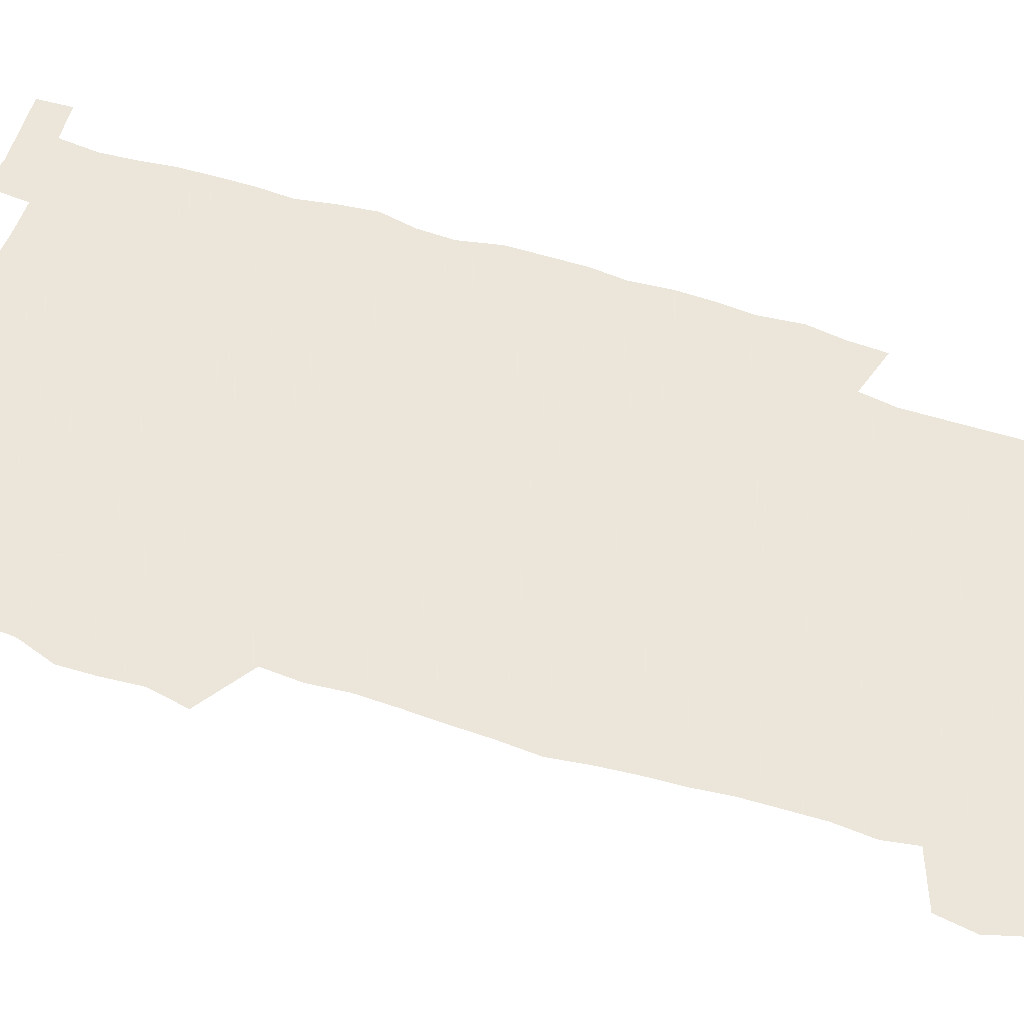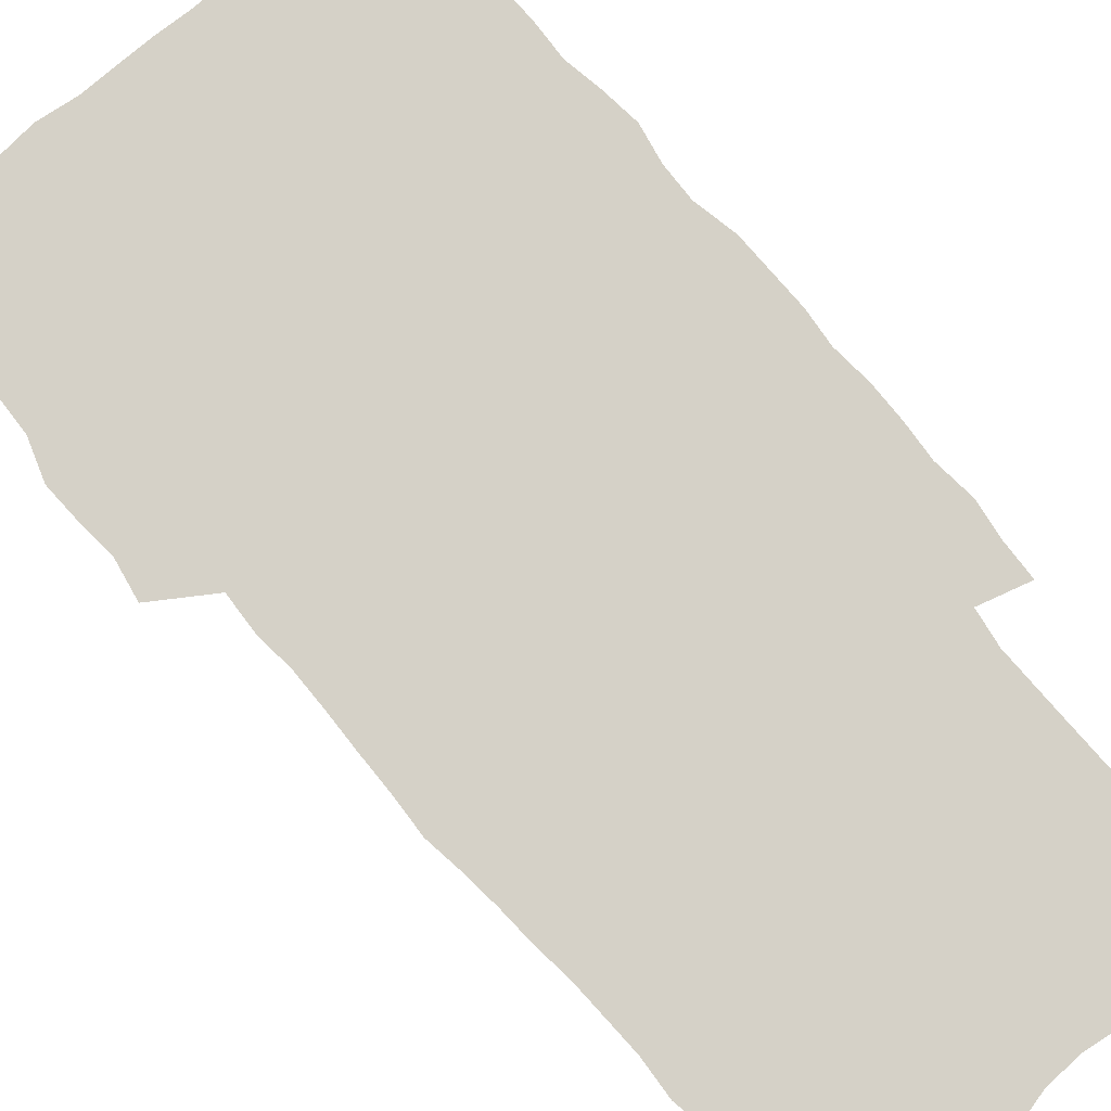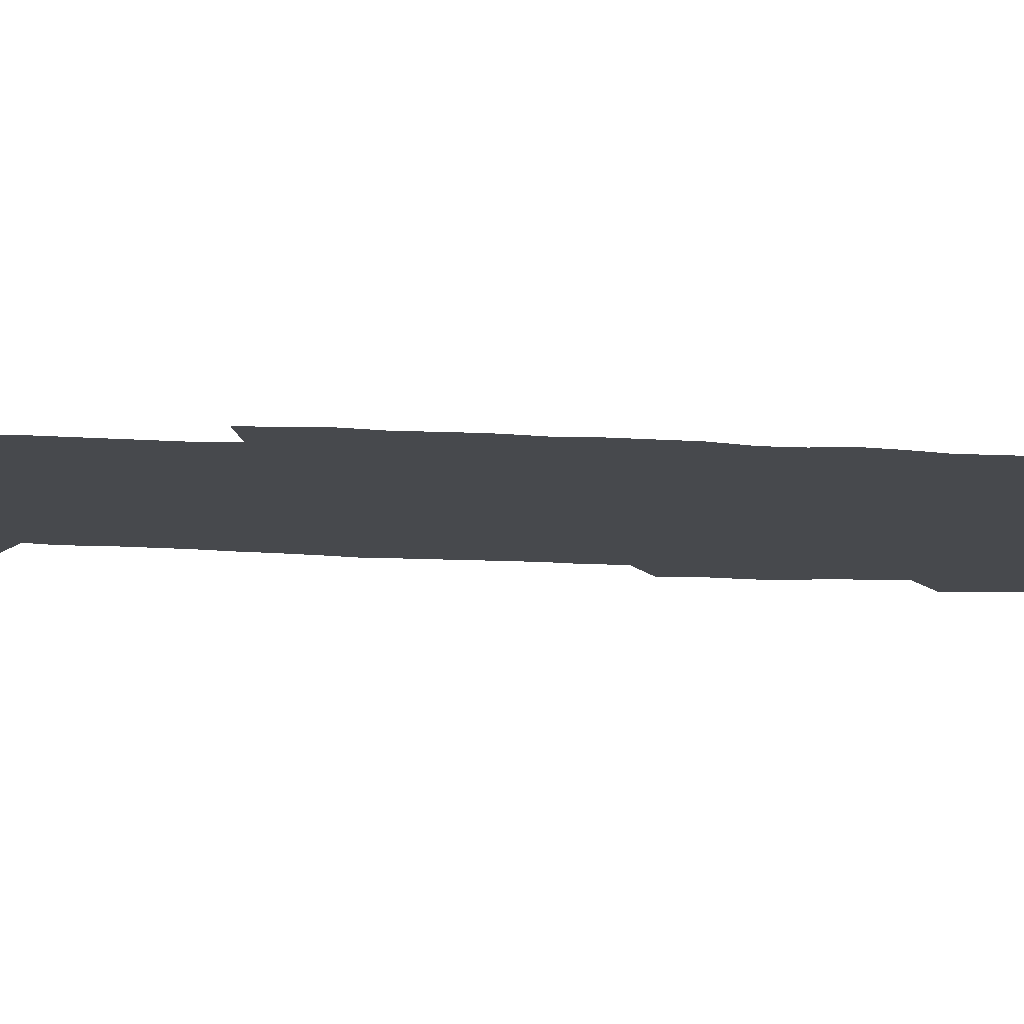
<metadata>
{"format":"obj","ext":"obj","renderer":"f3d","projection":"perspective","resolution":1024,"background":"white","views":[{"elev":54.2,"azim":-70.6,"up":"+Z"},{"elev":79.2,"azim":-40.2,"up":"+Z"},{"elev":-12.0,"azim":81.1,"up":"+Z"}]}
</metadata>
<code>
v 442.2 557.9 0
v 444.6 572.3 0
v 446.8 586.5 0
v 446.8 601.3 0
v 459.8 153.2 0
v 462.4 168.9 0
v 463.9 183.5 0
v 460.2 195.3 0
v 462.5 210.7 0
v 455 447.5 0
v 458.1 463.6 0
v 456.7 479 0
v 456.2 494.2 0
v 461.5 510 0
v 462.3 525 0
v 465.1 539.9 0
v 463.6 555.4 0
v 464.2 570 0
v 464.1 584.8 0
v 462.9 600.2 0
v 476.3 157.1 0
v 479.8 173.8 0
v 482.9 189.7 0
v 479.6 201.5 0
v 483.7 219.2 0
v 481.4 232 0
v 482.5 248 0
v 482 262.8 0
v 481.4 278 0
v 479.7 292.6 0
v 478.9 307.8 0
v 477.4 322.8 0
v 475.3 337.8 0
v 476.2 354.2 0
v 476.5 370.2 0
v 477.1 386.3 0
v 477.4 402.1 0
v 475.9 417.4 0
v 476.8 433.2 0
v 475.2 448.6 0
v 477.3 464.2 0
v 475.2 479.4 0
v 478.7 494.7 0
v 479.8 509.5 0
v 479.1 524.3 0
v 482.4 538.9 0
v 481 554.1 0
v 480.4 569.1 0
v 480.7 583.6 0
v 492.3 160.5 0
v 495.1 177.1 0
v 495.3 190.9 0
v 496.8 206.5 0
v 499.5 223.5 0
v 497.4 236.6 0
v 500.1 253.6 0
v 499.4 268.1 0
v 499.8 283.6 0
v 499.2 298.4 0
v 497.5 312.7 0
v 496.4 327.6 0
v 495.9 343 0
v 495.1 358 0
v 496.2 374.1 0
v 496.4 389.4 0
v 495.5 404.3 0
v 495.6 419.5 0
v 495.2 434.6 0
v 494.2 449.7 0
v 495.5 464.9 0
v 496.3 479.9 0
v 496.1 494.6 0
v 497.7 509.3 0
v 497.6 523.8 0
v 498.3 538.2 0
v 499.2 552.2 0
v 497 568.2 0
v 495.5 583.9 0
v 506.5 161.2 0
v 509.4 178.3 0
v 509.7 192.9 0
v 515.8 214.1 0
v 516 228.4 0
v 515.8 242.7 0
v 515.2 256.7 0
v 515.2 271.8 0
v 516.1 287.5 0
v 514.1 301.1 0
v 513.2 315.6 0
v 513.2 331.1 0
v 511.3 345.3 0
v 511.8 360.6 0
v 513.7 377.1 0
v 513.1 391.3 0
v 512.6 405.9 0
v 511.8 420.6 0
v 512.5 435.8 0
v 512.9 450.7 0
v 512.8 465.5 0
v 513.4 480.1 0
v 513.2 494.6 0
v 513.1 509.1 0
v 513.5 523.5 0
v 513.7 537.8 0
v 513.9 552.1 0
v 512.8 567.2 0
v 510.3 584.7 0
v 523.6 165.4 0
v 524.8 181 0
v 527.8 199.6 0
v 529.9 216.7 0
v 529.6 229.9 0
v 531.7 246.7 0
v 530 259.4 0
v 530.2 274.4 0
v 530 289.1 0
v 529.3 303.6 0
v 527.9 317.5 0
v 529.1 334 0
v 529 348.7 0
v 527.7 362.8 0
v 527.9 377.7 0
v 528.5 392.7 0
v 528.1 407 0
v 528.3 421.6 0
v 527 436.2 0
v 528.3 451.4 0
v 528.6 465.9 0
v 528.7 480.3 0
v 529 494.6 0
v 528.8 509 0
v 528.7 523.2 0
v 529.7 537.1 0
v 528.8 552 0
v 527.5 567.7 0
v 525 586 0
v 537.5 164 0
v 540.5 184.6 0
v 541.8 200.8 0
v 542.8 216.2 0
v 544.2 233 0
v 544.5 247.5 0
v 544 260.8 0
v 544.4 275.6 0
v 544.4 290.9 0
v 543.8 305.4 0
v 543.2 320 0
v 543.2 334.9 0
v 543.2 349.9 0
v 542.9 364.4 0
v 542.7 378.8 0
v 542.6 393.1 0
v 541.9 407 0
v 543.6 423 0
v 542.8 437.2 0
v 543.3 451.9 0
v 543.3 466.2 0
v 542.5 480.6 0
v 543.7 494.9 0
v 543.5 509.1 0
v 544.4 523 0
v 543.7 538 0
v 543.4 552.3 0
v 542.6 567.5 0
v 541.3 583.9 0
v 551.6 160.5 0
v 554.3 183.1 0
v 555.4 199.8 0
v 556.5 217 0
v 557.5 233.4 0
v 557.7 247.7 0
v 558.3 262.6 0
v 557.9 275.5 0
v 558.3 293 0
v 557.7 306.5 0
v 557.4 320.9 0
v 557.2 335.7 0
v 557.2 350.4 0
v 557 365.1 0
v 557 379.6 0
v 557.1 393.8 0
v 557.5 408.8 0
v 557.7 423.3 0
v 557.6 437.7 0
v 558 452.3 0
v 558.2 466.5 0
v 557.8 480.8 0
v 558.5 495 0
v 558.1 509.1 0
v 558.3 523.1 0
v 558.2 537.6 0
v 557.9 552.3 0
v 557.5 567 0
v 556.2 584 0
v 567.4 164.3 0
v 568.9 184.7 0
v 569.8 201.9 0
v 570.4 219.2 0
v 570.8 233.1 0
v 571.2 249.3 0
v 571.3 262.7 0
v 571.2 275.9 0
v 571.5 293.3 0
v 571.7 307.4 0
v 571.5 321.6 0
v 571.5 336.7 0
v 571.3 351.1 0
v 571.1 365.8 0
v 570.8 379.3 0
v 571.8 395.2 0
v 571.9 409.3 0
v 572 423.4 0
v 572 437.8 0
v 572.1 452 0
v 572.4 466.9 0
v 572.4 480.9 0
v 572.5 495.1 0
v 572.5 509.2 0
v 572.3 523.6 0
v 572.7 537.3 0
v 572.2 553 0
v 572.1 567.5 0
v 571.2 584 0
v 582.1 164.8 0
v 582.7 184.5 0
v 583.8 199.5 0
v 584 217.1 0
v 584.3 233.3 0
v 584.8 247.5 0
v 584.6 262.4 0
v 584.9 276 0
v 585.9 290.8 0
v 585.5 307.5 0
v 585.4 321.6 0
v 585.4 336.7 0
v 585.3 351.5 0
v 585.1 366.4 0
v 585.6 381.2 0
v 585.6 395.3 0
v 585.7 409.9 0
v 586.2 423.6 0
v 586.3 438 0
v 586.3 452.2 0
v 586.4 466.7 0
v 586.7 481 0
v 586.7 495.2 0
v 586.7 509.4 0
v 586.7 523.5 0
v 586.8 538.1 0
v 587 552.2 0
v 586.8 567.3 0
v 586.3 583.2 0
v 596.7 163 0
v 597 181.2 0
v 598 198.2 0
v 597.6 217.3 0
v 598.3 231.6 0
v 598.6 246.4 0
v 598.7 261.3 0
v 598.6 277.3 0
v 599.9 290.2 0
v 599.3 307.1 0
v 599.4 321.5 0
v 599.6 335.7 0
v 599.3 352 0
v 599.3 366.6 0
v 599.5 380.9 0
v 599.8 395.2 0
v 600.3 409.4 0
v 600.3 423.8 0
v 600.4 438 0
v 600.6 452.1 0
v 600.9 466.1 0
v 601.1 481 0
v 601 495.4 0
v 600.9 509.5 0
v 601.1 523.9 0
v 601.1 538.1 0
v 601.5 552.8 0
v 601.4 567.4 0
v 601.1 583.9 0
v 611.1 164.3 0
v 610.6 184.2 0
v 612.6 196.7 0
v 612 214.3 0
v 612.3 229.7 0
v 613.1 244.3 0
v 613.4 259.4 0
v 613.1 275.2 0
v 613.6 289.9 0
v 612.9 306.9 0
v 613.7 320.8 0
v 613.5 336 0
v 614 350.5 0
v 613.7 365.5 0
v 614 380 0
v 614.3 394.5 0
v 614.5 408.9 0
v 615 423.3 0
v 614.8 437.7 0
v 615.4 452.1 0
v 614.9 467.8 0
v 615.8 481.6 0
v 615.4 495.7 0
v 615.5 509.9 0
v 615.6 524.1 0
v 614.8 537.7 0
v 616 553.4 0
v 615.7 567.2 0
v 615.9 583.4 0
v 626.3 160.4 0
v 625.4 179.5 0
v 627 193.8 0
v 626.7 211.1 0
v 626.8 227.1 0
v 627.8 241.9 0
v 627.9 257.6 0
v 627.7 273.6 0
v 628.1 288.8 0
v 627.1 305 0
v 628.7 319 0
v 628.8 334 0
v 628.6 349.2 0
v 629 363.8 0
v 628.6 378.9 0
v 629.4 393.2 0
v 630.2 407.7 0
v 630.8 422.3 0
v 630.3 437.4 0
v 630.1 452.2 0
v 629 467.1 0
v 630.9 481.4 0
v 630.7 495.8 0
v 631.9 510.5 0
v 631 524.8 0
v 630.3 539.1 0
v 630.7 553.7 0
v 630.3 568.1 0
v 630.7 583.5 0
v 632.1 602.1 0
v 641 157.5 0
v 640.7 174.9 0
v 642.7 189.4 0
v 642 207.3 0
v 644.6 221.5 0
v 644.3 237.7 0
v 644 253.9 0
v 643.8 270.1 0
v 646 284.4 0
v 644.7 301 0
v 645.1 316.1 0
v 644.1 332 0
v 645.6 346.4 0
v 645 361.7 0
v 646.3 376.2 0
v 646.8 391.1 0
v 647.8 405.9 0
v 646.8 421.3 0
v 647.1 436.3 0
v 646.4 451.6 0
v 646.5 466.6 0
v 645.1 481.5 0
v 645.9 495.7 0
v 647.6 510.8 0
v 646.3 525.4 0
v 644.9 539.5 0
v 646.5 554.5 0
v 644.9 568.8 0
v 645.5 583.9 0
v 646.9 600.4 0
v 665.4 279 0
v 666.1 294.6 0
v 668.2 309.4 0
v 666.5 326 0
v 667.6 341.2 0
v 667.9 356.6 0
v 666.5 372.7 0
v 668 387.6 0
v 667.8 403 0
v 667.6 418.4 0
v 664.1 435.4 0
v 664.7 450.3 0
v 667.6 465.2 0
v 665.9 480.7 0
v 663.3 496 0
v 664.1 511.1 0
v 663.9 526 0
v 663.5 540.9 0
v 661.7 555.6 0
v 660.6 570.1 0
v 662.2 586.6 0
v 662.1 601.4 0
v 677.9 587.9 0
v 677.2 602.3 0
f 16 17 1
f 1 17 2
f 17 18 2
f 2 18 3
f 18 19 3
f 3 19 4
f 19 20 4
f 5 21 6
f 21 22 6
f 6 22 7
f 22 23 7
f 7 23 8
f 23 24 8
f 8 24 9
f 24 25 9
f 39 40 10
f 10 40 11
f 40 41 11
f 11 41 12
f 41 42 12
f 12 42 13
f 42 43 13
f 13 43 14
f 43 44 14
f 14 44 15
f 44 45 15
f 15 45 16
f 45 46 16
f 16 46 17
f 46 47 17
f 17 47 18
f 47 48 18
f 18 48 19
f 48 49 19
f 19 49 20
f 21 50 22
f 50 51 22
f 22 51 23
f 51 52 23
f 23 52 24
f 52 53 24
f 24 53 25
f 53 54 25
f 25 54 26
f 54 55 26
f 26 55 27
f 55 56 27
f 27 56 28
f 56 57 28
f 28 57 29
f 57 58 29
f 29 58 30
f 58 59 30
f 30 59 31
f 59 60 31
f 31 60 32
f 60 61 32
f 32 61 33
f 61 62 33
f 33 62 34
f 62 63 34
f 34 63 35
f 63 64 35
f 35 64 36
f 64 65 36
f 36 65 37
f 65 66 37
f 37 66 38
f 66 67 38
f 38 67 39
f 67 68 39
f 39 68 40
f 68 69 40
f 40 69 41
f 69 70 41
f 41 70 42
f 70 71 42
f 42 71 43
f 71 72 43
f 43 72 44
f 72 73 44
f 44 73 45
f 73 74 45
f 45 74 46
f 74 75 46
f 46 75 47
f 75 76 47
f 47 76 48
f 76 77 48
f 48 77 49
f 77 78 49
f 50 79 51
f 79 80 51
f 51 80 52
f 80 81 52
f 52 81 53
f 81 82 53
f 53 82 54
f 82 83 54
f 54 83 55
f 83 84 55
f 55 84 56
f 84 85 56
f 56 85 57
f 85 86 57
f 57 86 58
f 86 87 58
f 58 87 59
f 87 88 59
f 59 88 60
f 88 89 60
f 60 89 61
f 89 90 61
f 61 90 62
f 90 91 62
f 62 91 63
f 91 92 63
f 63 92 64
f 92 93 64
f 64 93 65
f 93 94 65
f 65 94 66
f 94 95 66
f 66 95 67
f 95 96 67
f 67 96 68
f 96 97 68
f 68 97 69
f 97 98 69
f 69 98 70
f 98 99 70
f 70 99 71
f 99 100 71
f 71 100 72
f 100 101 72
f 72 101 73
f 101 102 73
f 73 102 74
f 102 103 74
f 74 103 75
f 103 104 75
f 75 104 76
f 104 105 76
f 76 105 77
f 105 106 77
f 77 106 78
f 106 107 78
f 79 108 80
f 108 109 80
f 80 109 81
f 109 110 81
f 81 110 82
f 110 111 82
f 82 111 83
f 111 112 83
f 83 112 84
f 112 113 84
f 84 113 85
f 113 114 85
f 85 114 86
f 114 115 86
f 86 115 87
f 115 116 87
f 87 116 88
f 116 117 88
f 88 117 89
f 117 118 89
f 89 118 90
f 118 119 90
f 90 119 91
f 119 120 91
f 91 120 92
f 120 121 92
f 92 121 93
f 121 122 93
f 93 122 94
f 122 123 94
f 94 123 95
f 123 124 95
f 95 124 96
f 124 125 96
f 96 125 97
f 125 126 97
f 97 126 98
f 126 127 98
f 98 127 99
f 127 128 99
f 99 128 100
f 128 129 100
f 100 129 101
f 129 130 101
f 101 130 102
f 130 131 102
f 102 131 103
f 131 132 103
f 103 132 104
f 132 133 104
f 104 133 105
f 133 134 105
f 105 134 106
f 134 135 106
f 106 135 107
f 135 136 107
f 108 137 109
f 137 138 109
f 109 138 110
f 138 139 110
f 110 139 111
f 139 140 111
f 111 140 112
f 140 141 112
f 112 141 113
f 141 142 113
f 113 142 114
f 142 143 114
f 114 143 115
f 143 144 115
f 115 144 116
f 144 145 116
f 116 145 117
f 145 146 117
f 117 146 118
f 146 147 118
f 118 147 119
f 147 148 119
f 119 148 120
f 148 149 120
f 120 149 121
f 149 150 121
f 121 150 122
f 150 151 122
f 122 151 123
f 151 152 123
f 123 152 124
f 152 153 124
f 124 153 125
f 153 154 125
f 125 154 126
f 154 155 126
f 126 155 127
f 155 156 127
f 127 156 128
f 156 157 128
f 128 157 129
f 157 158 129
f 129 158 130
f 158 159 130
f 130 159 131
f 159 160 131
f 131 160 132
f 160 161 132
f 132 161 133
f 161 162 133
f 133 162 134
f 162 163 134
f 134 163 135
f 163 164 135
f 135 164 136
f 164 165 136
f 137 166 138
f 166 167 138
f 138 167 139
f 167 168 139
f 139 168 140
f 168 169 140
f 140 169 141
f 169 170 141
f 141 170 142
f 170 171 142
f 142 171 143
f 171 172 143
f 143 172 144
f 172 173 144
f 144 173 145
f 173 174 145
f 145 174 146
f 174 175 146
f 146 175 147
f 175 176 147
f 147 176 148
f 176 177 148
f 148 177 149
f 177 178 149
f 149 178 150
f 178 179 150
f 150 179 151
f 179 180 151
f 151 180 152
f 180 181 152
f 152 181 153
f 181 182 153
f 153 182 154
f 182 183 154
f 154 183 155
f 183 184 155
f 155 184 156
f 184 185 156
f 156 185 157
f 185 186 157
f 157 186 158
f 186 187 158
f 158 187 159
f 187 188 159
f 159 188 160
f 188 189 160
f 160 189 161
f 189 190 161
f 161 190 162
f 190 191 162
f 162 191 163
f 191 192 163
f 163 192 164
f 192 193 164
f 164 193 165
f 193 194 165
f 166 195 167
f 195 196 167
f 167 196 168
f 196 197 168
f 168 197 169
f 197 198 169
f 169 198 170
f 198 199 170
f 170 199 171
f 199 200 171
f 171 200 172
f 200 201 172
f 172 201 173
f 201 202 173
f 173 202 174
f 202 203 174
f 174 203 175
f 203 204 175
f 175 204 176
f 204 205 176
f 176 205 177
f 205 206 177
f 177 206 178
f 206 207 178
f 178 207 179
f 207 208 179
f 179 208 180
f 208 209 180
f 180 209 181
f 209 210 181
f 181 210 182
f 210 211 182
f 182 211 183
f 211 212 183
f 183 212 184
f 212 213 184
f 184 213 185
f 213 214 185
f 185 214 186
f 214 215 186
f 186 215 187
f 215 216 187
f 187 216 188
f 216 217 188
f 188 217 189
f 217 218 189
f 189 218 190
f 218 219 190
f 190 219 191
f 219 220 191
f 191 220 192
f 220 221 192
f 192 221 193
f 221 222 193
f 193 222 194
f 222 223 194
f 195 224 196
f 224 225 196
f 196 225 197
f 225 226 197
f 197 226 198
f 226 227 198
f 198 227 199
f 227 228 199
f 199 228 200
f 228 229 200
f 200 229 201
f 229 230 201
f 201 230 202
f 230 231 202
f 202 231 203
f 231 232 203
f 203 232 204
f 232 233 204
f 204 233 205
f 233 234 205
f 205 234 206
f 234 235 206
f 206 235 207
f 235 236 207
f 207 236 208
f 236 237 208
f 208 237 209
f 237 238 209
f 209 238 210
f 238 239 210
f 210 239 211
f 239 240 211
f 211 240 212
f 240 241 212
f 212 241 213
f 241 242 213
f 213 242 214
f 242 243 214
f 214 243 215
f 243 244 215
f 215 244 216
f 244 245 216
f 216 245 217
f 245 246 217
f 217 246 218
f 246 247 218
f 218 247 219
f 247 248 219
f 219 248 220
f 248 249 220
f 220 249 221
f 249 250 221
f 221 250 222
f 250 251 222
f 222 251 223
f 251 252 223
f 224 253 225
f 253 254 225
f 225 254 226
f 254 255 226
f 226 255 227
f 255 256 227
f 227 256 228
f 256 257 228
f 228 257 229
f 257 258 229
f 229 258 230
f 258 259 230
f 230 259 231
f 259 260 231
f 231 260 232
f 260 261 232
f 232 261 233
f 261 262 233
f 233 262 234
f 262 263 234
f 234 263 235
f 263 264 235
f 235 264 236
f 264 265 236
f 236 265 237
f 265 266 237
f 237 266 238
f 266 267 238
f 238 267 239
f 267 268 239
f 239 268 240
f 268 269 240
f 240 269 241
f 269 270 241
f 241 270 242
f 270 271 242
f 242 271 243
f 271 272 243
f 243 272 244
f 272 273 244
f 244 273 245
f 273 274 245
f 245 274 246
f 274 275 246
f 246 275 247
f 275 276 247
f 247 276 248
f 276 277 248
f 248 277 249
f 277 278 249
f 249 278 250
f 278 279 250
f 250 279 251
f 279 280 251
f 251 280 252
f 280 281 252
f 253 282 254
f 282 283 254
f 254 283 255
f 283 284 255
f 255 284 256
f 284 285 256
f 256 285 257
f 285 286 257
f 257 286 258
f 286 287 258
f 258 287 259
f 287 288 259
f 259 288 260
f 288 289 260
f 260 289 261
f 289 290 261
f 261 290 262
f 290 291 262
f 262 291 263
f 291 292 263
f 263 292 264
f 292 293 264
f 264 293 265
f 293 294 265
f 265 294 266
f 294 295 266
f 266 295 267
f 295 296 267
f 267 296 268
f 296 297 268
f 268 297 269
f 297 298 269
f 269 298 270
f 298 299 270
f 270 299 271
f 299 300 271
f 271 300 272
f 300 301 272
f 272 301 273
f 301 302 273
f 273 302 274
f 302 303 274
f 274 303 275
f 303 304 275
f 275 304 276
f 304 305 276
f 276 305 277
f 305 306 277
f 277 306 278
f 306 307 278
f 278 307 279
f 307 308 279
f 279 308 280
f 308 309 280
f 280 309 281
f 309 310 281
f 282 311 283
f 311 312 283
f 283 312 284
f 312 313 284
f 284 313 285
f 313 314 285
f 285 314 286
f 314 315 286
f 286 315 287
f 315 316 287
f 287 316 288
f 316 317 288
f 288 317 289
f 317 318 289
f 289 318 290
f 318 319 290
f 290 319 291
f 319 320 291
f 291 320 292
f 320 321 292
f 292 321 293
f 321 322 293
f 293 322 294
f 322 323 294
f 294 323 295
f 323 324 295
f 295 324 296
f 324 325 296
f 296 325 297
f 325 326 297
f 297 326 298
f 326 327 298
f 298 327 299
f 327 328 299
f 299 328 300
f 328 329 300
f 300 329 301
f 329 330 301
f 301 330 302
f 330 331 302
f 302 331 303
f 331 332 303
f 303 332 304
f 332 333 304
f 304 333 305
f 333 334 305
f 305 334 306
f 334 335 306
f 306 335 307
f 335 336 307
f 307 336 308
f 336 337 308
f 308 337 309
f 337 338 309
f 309 338 310
f 338 339 310
f 311 341 312
f 341 342 312
f 312 342 313
f 342 343 313
f 313 343 314
f 343 344 314
f 314 344 315
f 344 345 315
f 315 345 316
f 345 346 316
f 316 346 317
f 346 347 317
f 317 347 318
f 347 348 318
f 318 348 319
f 348 349 319
f 319 349 320
f 349 350 320
f 320 350 321
f 350 351 321
f 321 351 322
f 351 352 322
f 322 352 323
f 352 353 323
f 323 353 324
f 353 354 324
f 324 354 325
f 354 355 325
f 325 355 326
f 355 356 326
f 326 356 327
f 356 357 327
f 327 357 328
f 357 358 328
f 328 358 329
f 358 359 329
f 329 359 330
f 359 360 330
f 330 360 331
f 360 361 331
f 331 361 332
f 361 362 332
f 332 362 333
f 362 363 333
f 333 363 334
f 363 364 334
f 334 364 335
f 364 365 335
f 335 365 336
f 365 366 336
f 336 366 337
f 366 367 337
f 337 367 338
f 367 368 338
f 338 368 339
f 368 369 339
f 339 369 340
f 369 370 340
f 349 371 350
f 371 372 350
f 350 372 351
f 372 373 351
f 351 373 352
f 373 374 352
f 352 374 353
f 374 375 353
f 353 375 354
f 375 376 354
f 354 376 355
f 376 377 355
f 355 377 356
f 377 378 356
f 356 378 357
f 378 379 357
f 357 379 358
f 379 380 358
f 358 380 359
f 380 381 359
f 359 381 360
f 381 382 360
f 360 382 361
f 382 383 361
f 361 383 362
f 383 384 362
f 362 384 363
f 384 385 363
f 363 385 364
f 385 386 364
f 364 386 365
f 386 387 365
f 365 387 366
f 387 388 366
f 366 388 367
f 388 389 367
f 367 389 368
f 389 390 368
f 368 390 369
f 390 391 369
f 369 391 370
f 391 392 370
f 391 393 392
f 393 394 392

</code>
